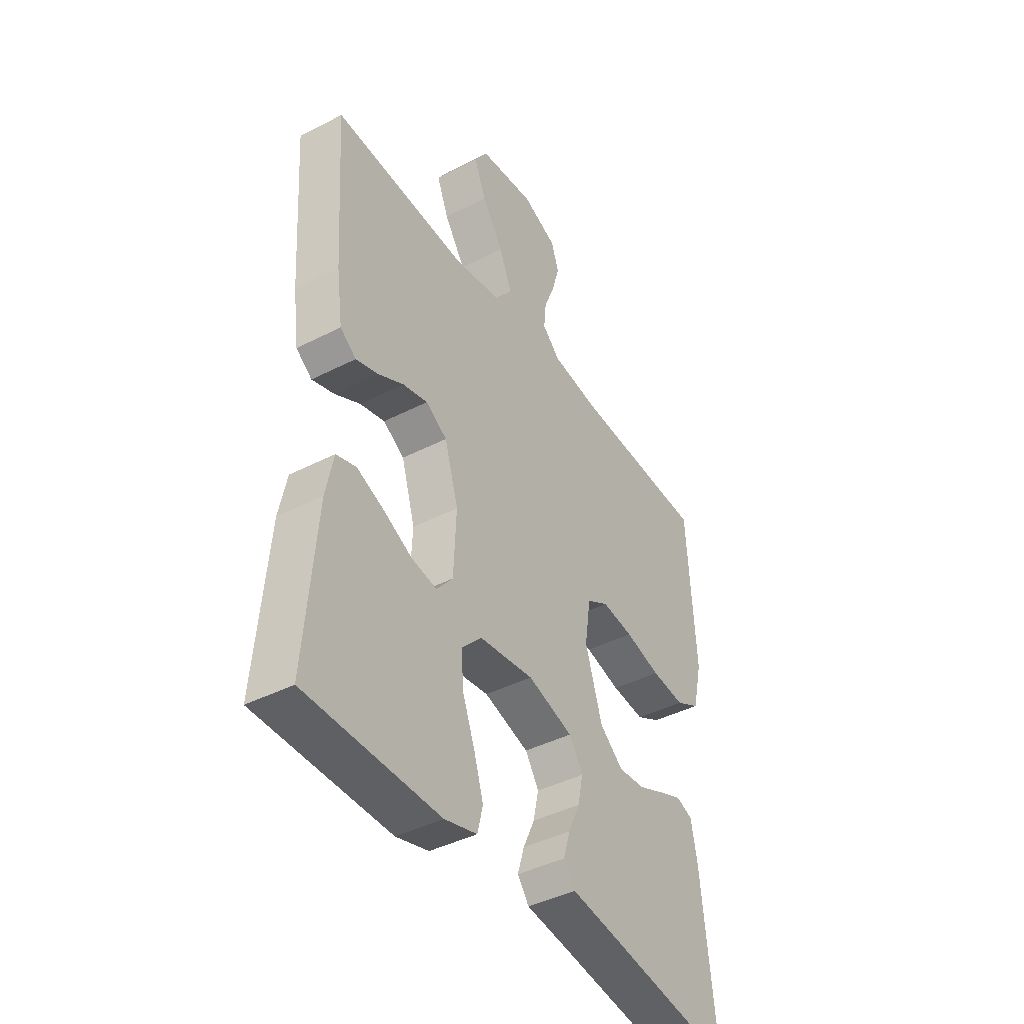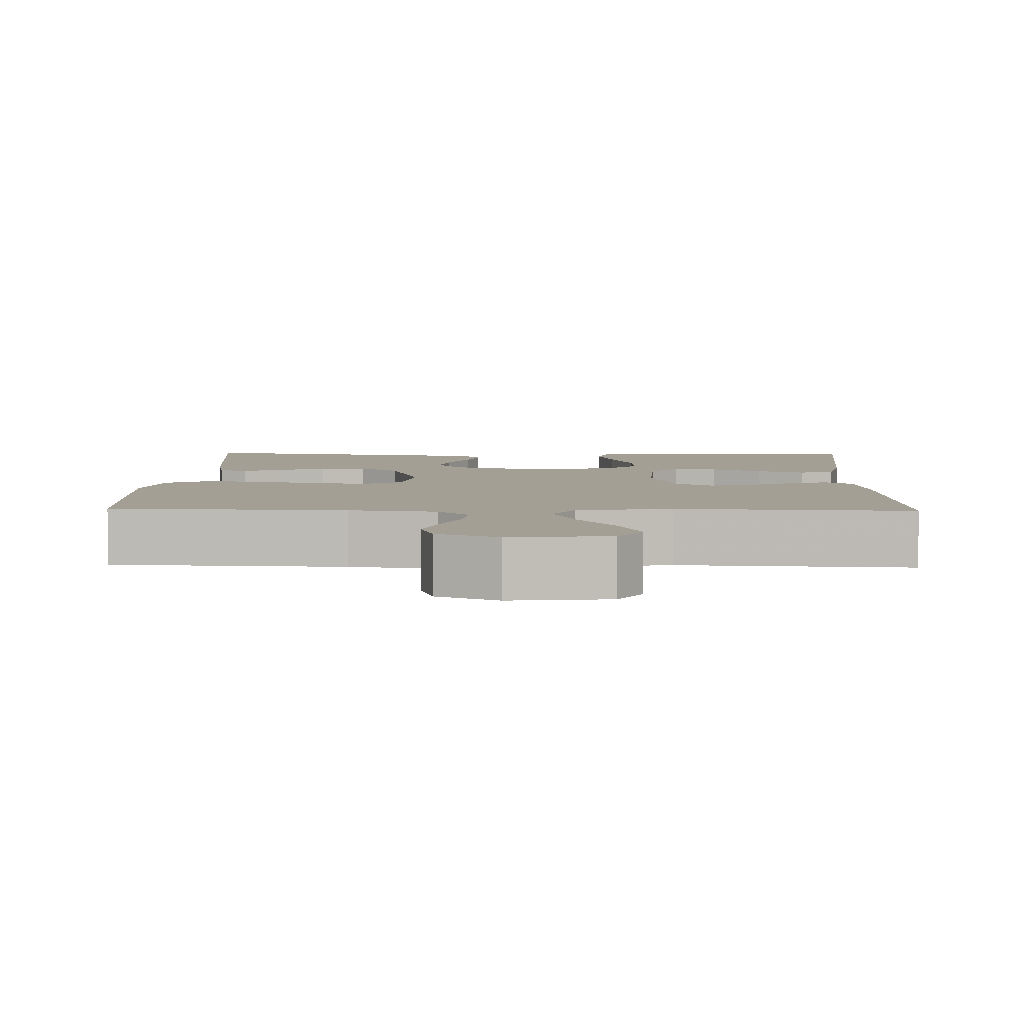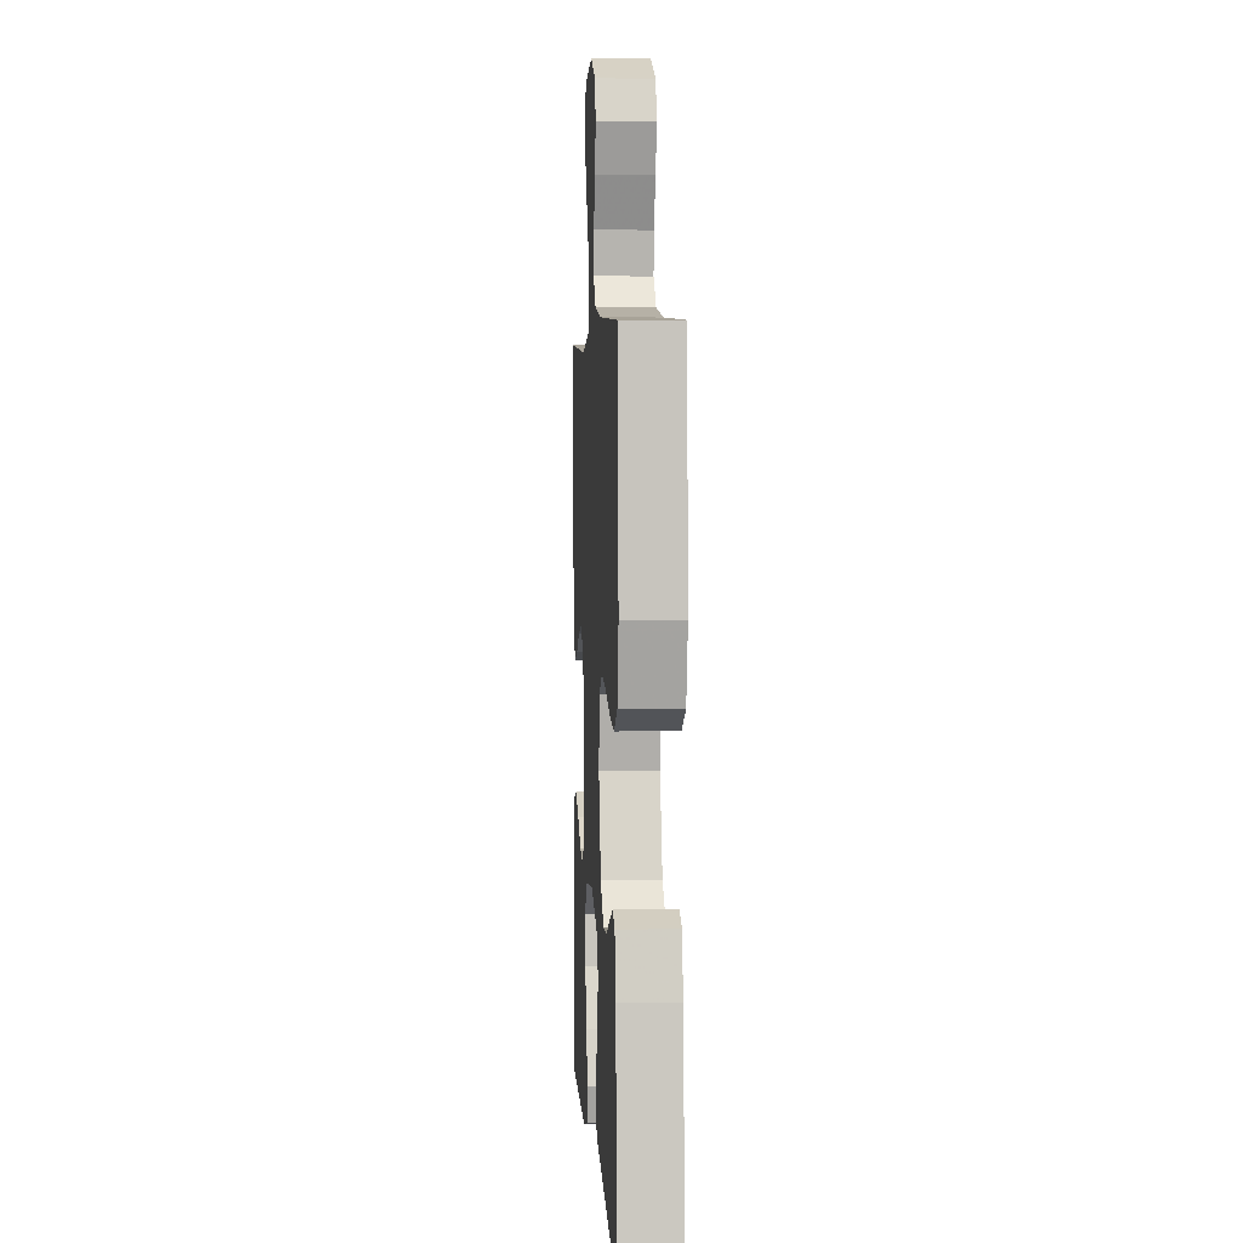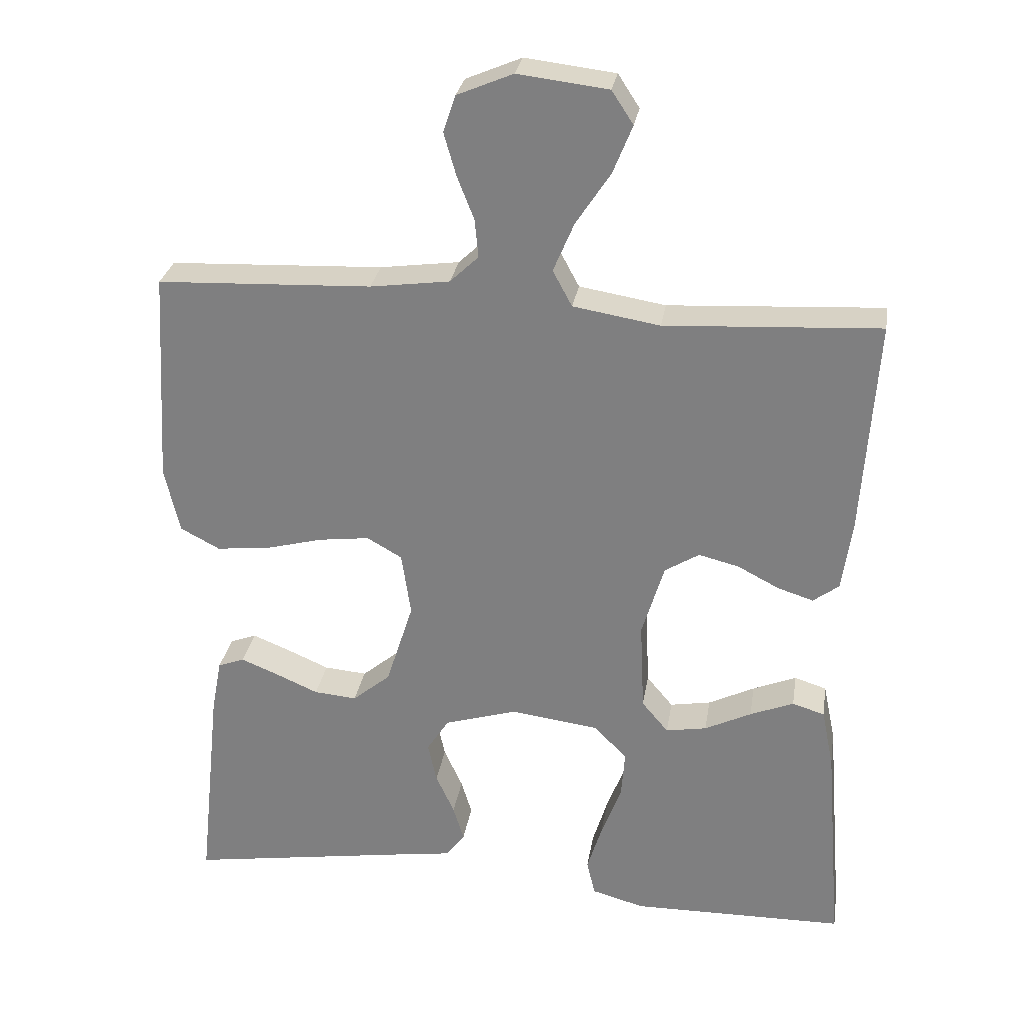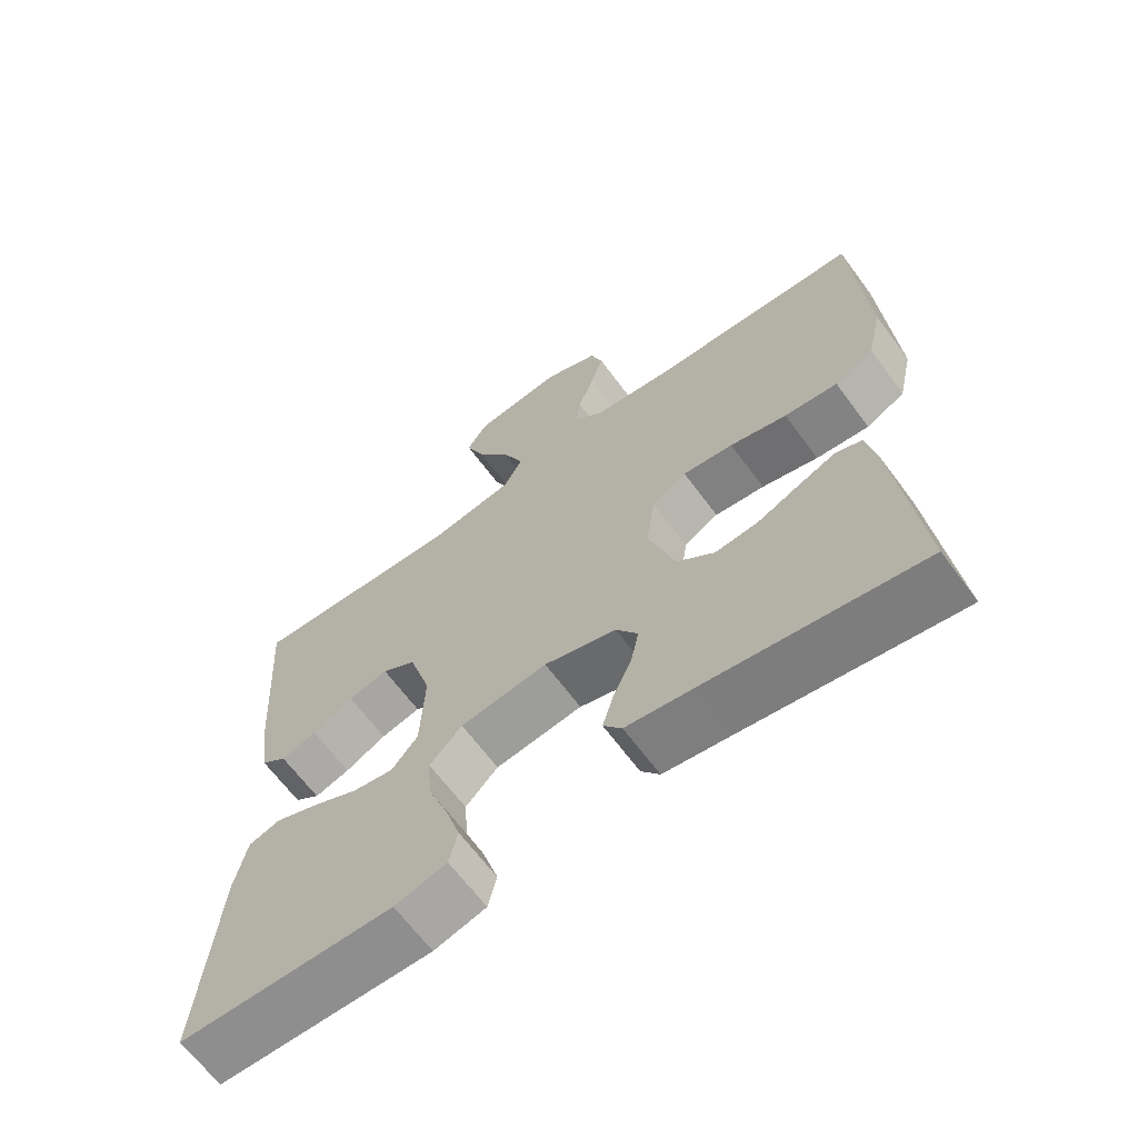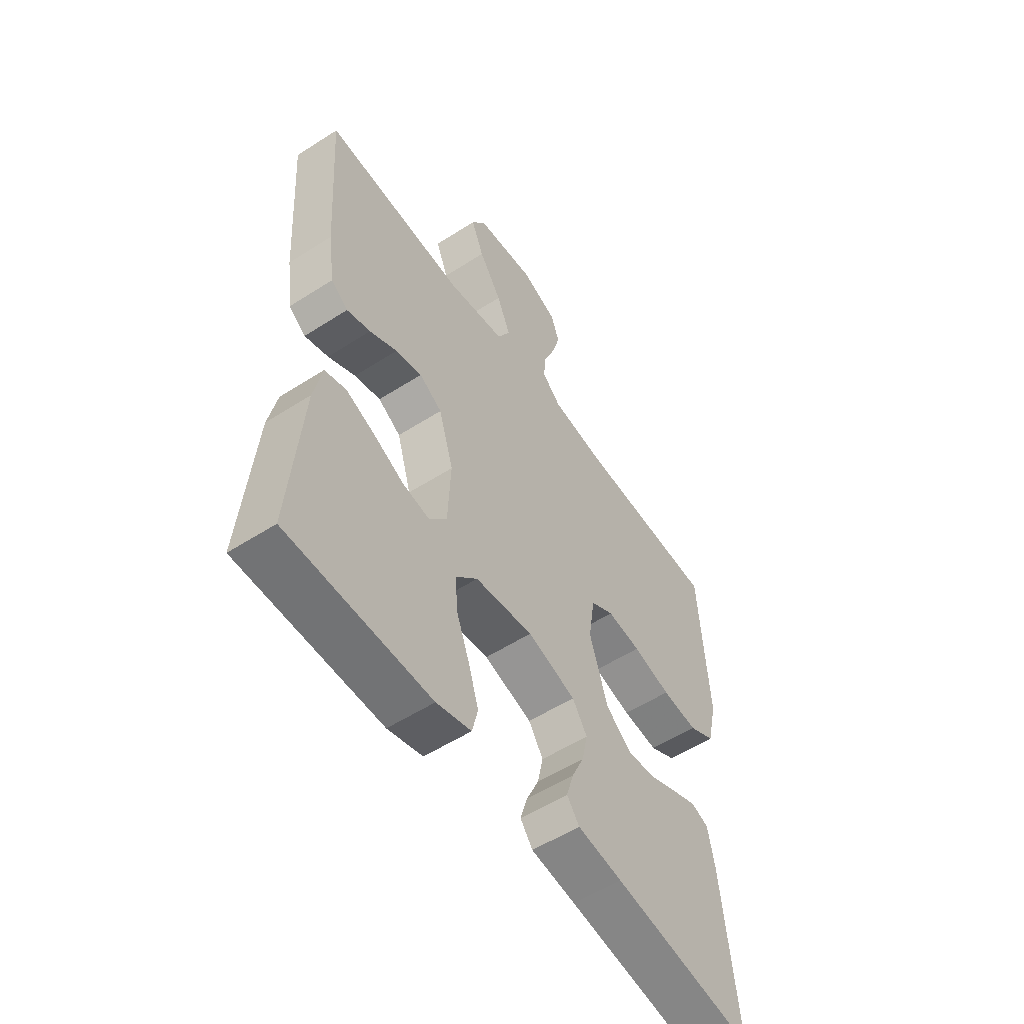
<metadata>
{"format":"obj","ext":"obj","renderer":"f3d","projection":"perspective","resolution":1024,"background":"white","views":[{"elev":-41.9,"azim":121.8,"up":"+Z"},{"elev":5.4,"azim":1.7,"up":"+Y"},{"elev":4.4,"azim":-93.6,"up":"+Z"},{"elev":28.6,"azim":9.2,"up":"+Z"},{"elev":-65.5,"azim":-143.5,"up":"+Z"},{"elev":-55.3,"azim":124.1,"up":"+Z"}]}
</metadata>
<code>
v -0.5 0.07 0.5
v -0.2 0.07 0.513
v -0.089 0.07 0.528
v -0.049 0.07 0.566
v -0.054 0.07 0.619
v -0.078 0.07 0.68
v -0.095 0.07 0.739
v -0.078 0.07 0.79
v 0 0.07 0.823
v 0.126 0.07 0.808
v 0.156 0.07 0.762
v 0.129 0.07 0.695
v 0.081 0.07 0.622
v 0.052 0.07 0.553
v 0.079 0.07 0.503
v 0.2 0.07 0.483
v 0.5 0.07 0.5
v 0.48 0.07 0.2
v 0.466 0.07 0.1
v 0.43 0.07 0.073
v 0.38 0.07 0.089
v 0.322 0.07 0.119
v 0.266 0.07 0.133
v 0.218 0.07 0.103
v 0.187 0.07 0
v 0.193 0.07 -0.127
v 0.23 0.07 -0.171
v 0.287 0.07 -0.161
v 0.352 0.07 -0.129
v 0.413 0.07 -0.104
v 0.458 0.07 -0.118
v 0.475 0.07 -0.2
v 0.5 0.07 -0.5
v 0.2 0.07 -0.504
v 0.127 0.07 -0.484
v 0.115 0.07 -0.434
v 0.136 0.07 -0.366
v 0.164 0.07 -0.292
v 0.169 0.07 -0.225
v 0.123 0.07 -0.178
v 0 0.07 -0.162
v -0.102 0.07 -0.193
v -0.133 0.07 -0.241
v -0.121 0.07 -0.297
v -0.095 0.07 -0.354
v -0.08 0.07 -0.404
v -0.106 0.07 -0.439
v -0.2 0.07 -0.453
v -0.5 0.07 -0.5
v -0.468 0.07 -0.2
v -0.454 0.07 -0.126
v -0.417 0.07 -0.112
v -0.365 0.07 -0.133
v -0.305 0.07 -0.159
v -0.245 0.07 -0.164
v -0.192 0.07 -0.12
v -0.154 0.07 0
v -0.167 0.07 0.089
v -0.216 0.07 0.117
v -0.287 0.07 0.108
v -0.367 0.07 0.087
v -0.442 0.07 0.079
v -0.497 0.07 0.108
v -0.518 0.07 0.2
v -0.5 0 0.5
v -0.2 0 0.513
v -0.089 0 0.528
v -0.049 0 0.566
v -0.054 0 0.619
v -0.078 0 0.68
v -0.095 0 0.739
v -0.078 0 0.79
v 0 0 0.823
v 0.126 0 0.808
v 0.156 0 0.762
v 0.129 0 0.695
v 0.081 0 0.622
v 0.052 0 0.553
v 0.079 0 0.503
v 0.2 0 0.483
v 0.5 0 0.5
v 0.48 0 0.2
v 0.466 0 0.1
v 0.43 0 0.073
v 0.38 0 0.089
v 0.322 0 0.119
v 0.266 0 0.133
v 0.218 0 0.103
v 0.187 0 0
v 0.193 0 -0.127
v 0.23 0 -0.171
v 0.287 0 -0.161
v 0.352 0 -0.129
v 0.413 0 -0.104
v 0.458 0 -0.118
v 0.475 0 -0.2
v 0.5 0 -0.5
v 0.2 0 -0.504
v 0.127 0 -0.484
v 0.115 0 -0.434
v 0.136 0 -0.366
v 0.164 0 -0.292
v 0.169 0 -0.225
v 0.123 0 -0.178
v 0 0 -0.162
v -0.102 0 -0.193
v -0.133 0 -0.241
v -0.121 0 -0.297
v -0.095 0 -0.354
v -0.08 0 -0.404
v -0.106 0 -0.439
v -0.2 0 -0.453
v -0.5 0 -0.5
v -0.468 0 -0.2
v -0.454 0 -0.126
v -0.417 0 -0.112
v -0.365 0 -0.133
v -0.305 0 -0.159
v -0.245 0 -0.164
v -0.192 0 -0.12
v -0.154 0 0
v -0.167 0 0.089
v -0.216 0 0.117
v -0.287 0 0.108
v -0.367 0 0.087
v -0.442 0 0.079
v -0.497 0 0.108
v -0.518 0 0.2
f 63 64 1 2
f 60 61 62 63
f 59 60 63 2
f 58 59 2 3
f 57 58 3 4
f 51 52 53 54
f 49 50 51 54
f 48 49 54 55
f 47 48 55 56
f 44 45 46 47
f 43 44 47 56
f 35 36 37 38
f 33 34 35 38
f 33 38 39
f 32 33 39 40
f 28 29 30 31
f 28 31 32
f 27 28 32
f 19 20 21 22
f 19 22 23
f 16 17 18 19
f 15 16 19 23
f 14 15 23 24
f 10 11 12 13
f 10 13 14
f 9 10 14
f 8 9 14
f 5 6 7 8
f 5 8 14 24
f 42 43 56 57
f 41 42 57 4
f 27 32 40 41
f 26 27 41
f 25 26 41 4
f 4 5 24 25
f 66 65 128 127
f 127 126 125 124
f 66 127 124 123
f 67 66 123 122
f 68 67 122 121
f 118 117 116 115
f 118 115 114 113
f 119 118 113 112
f 120 119 112 111
f 111 110 109 108
f 120 111 108 107
f 102 101 100 99
f 102 99 98 97
f 103 102 97
f 104 103 97 96
f 95 94 93 92
f 96 95 92
f 96 92 91
f 86 85 84 83
f 87 86 83
f 83 82 81 80
f 87 83 80 79
f 88 87 79 78
f 77 76 75 74
f 78 77 74
f 78 74 73
f 78 73 72
f 72 71 70 69
f 88 78 72 69
f 121 120 107 106
f 68 121 106 105
f 105 104 96 91
f 105 91 90
f 68 105 90 89
f 89 88 69 68
f 1 65 66 2
f 2 66 67 3
f 3 67 68 4
f 4 68 69 5
f 5 69 70 6
f 6 70 71 7
f 7 71 72 8
f 8 72 73 9
f 9 73 74 10
f 10 74 75 11
f 11 75 76 12
f 12 76 77 13
f 13 77 78 14
f 14 78 79 15
f 15 79 80 16
f 16 80 81 17
f 17 81 82 18
f 18 82 83 19
f 19 83 84 20
f 20 84 85 21
f 21 85 86 22
f 22 86 87 23
f 23 87 88 24
f 24 88 89 25
f 25 89 90 26
f 26 90 91 27
f 27 91 92 28
f 28 92 93 29
f 29 93 94 30
f 30 94 95 31
f 31 95 96 32
f 32 96 97 33
f 33 97 98 34
f 34 98 99 35
f 35 99 100 36
f 36 100 101 37
f 37 101 102 38
f 38 102 103 39
f 39 103 104 40
f 40 104 105 41
f 41 105 106 42
f 42 106 107 43
f 43 107 108 44
f 44 108 109 45
f 45 109 110 46
f 46 110 111 47
f 47 111 112 48
f 48 112 113 49
f 49 113 114 50
f 50 114 115 51
f 51 115 116 52
f 52 116 117 53
f 53 117 118 54
f 54 118 119 55
f 55 119 120 56
f 56 120 121 57
f 57 121 122 58
f 58 122 123 59
f 59 123 124 60
f 60 124 125 61
f 61 125 126 62
f 62 126 127 63
f 63 127 128 64
f 64 128 65 1

</code>
